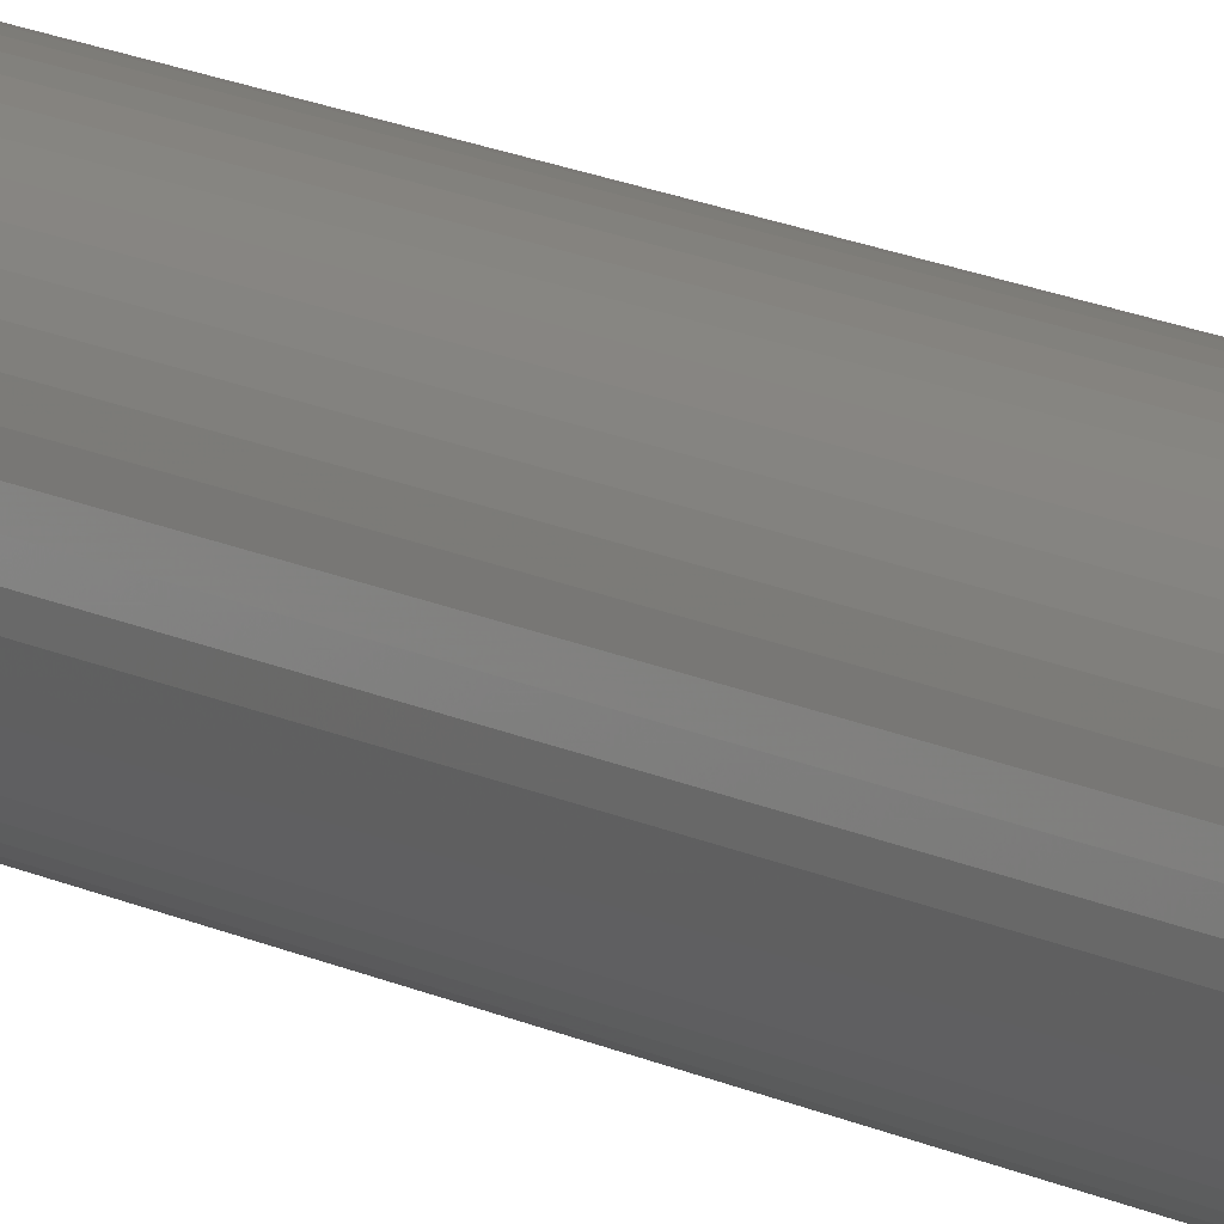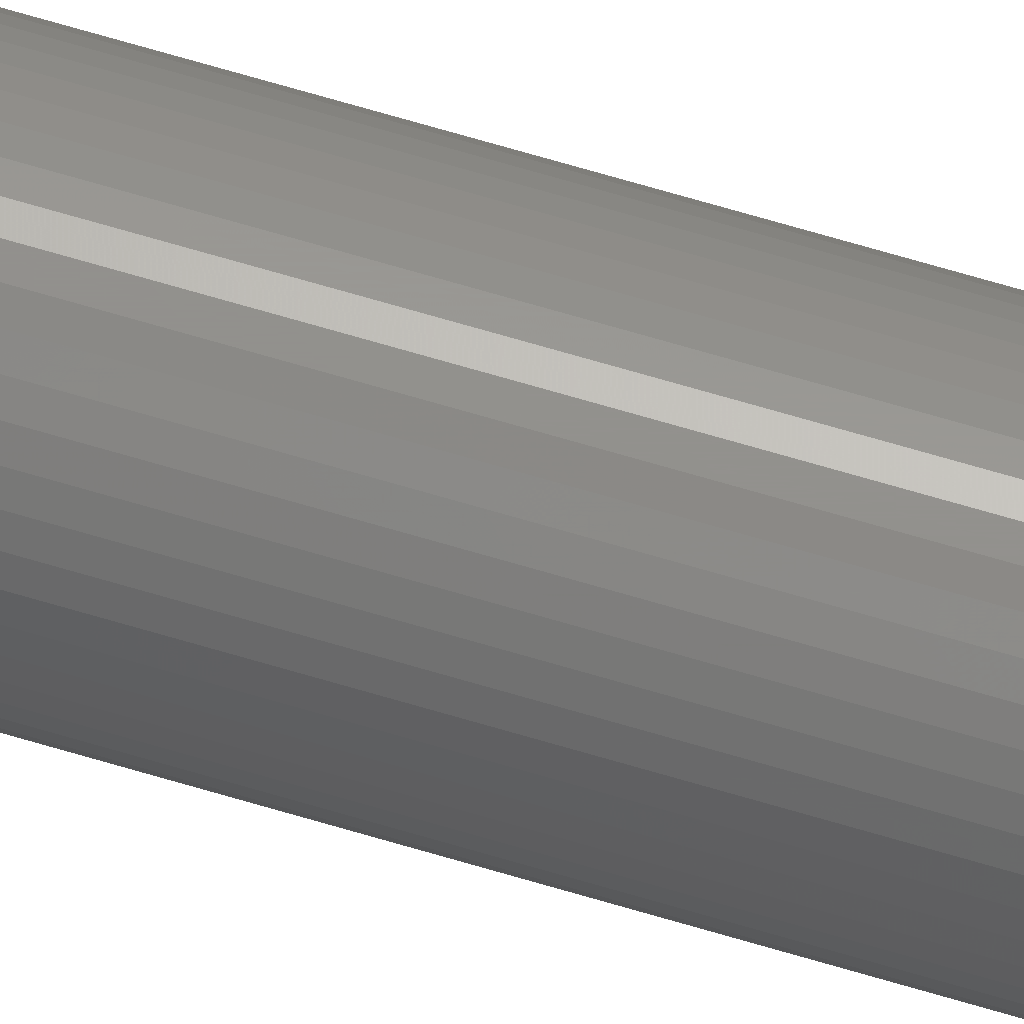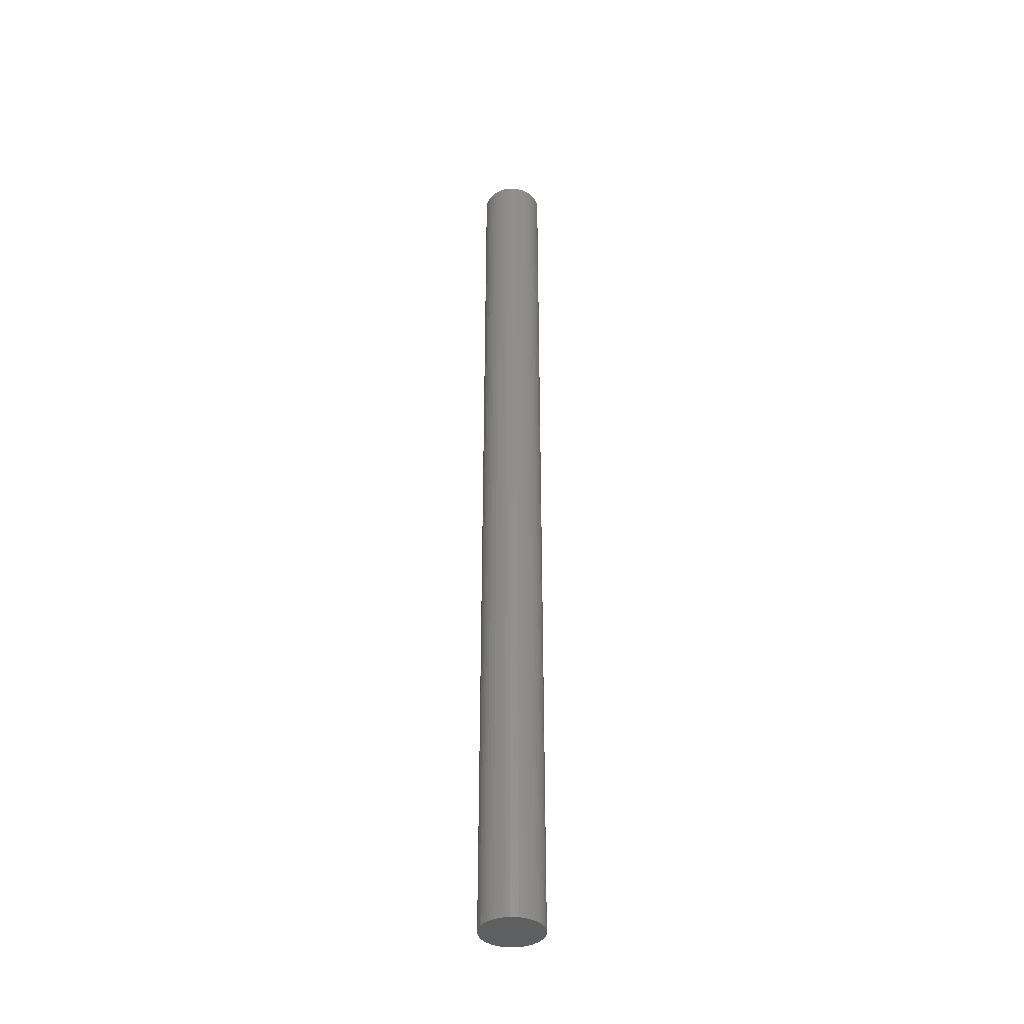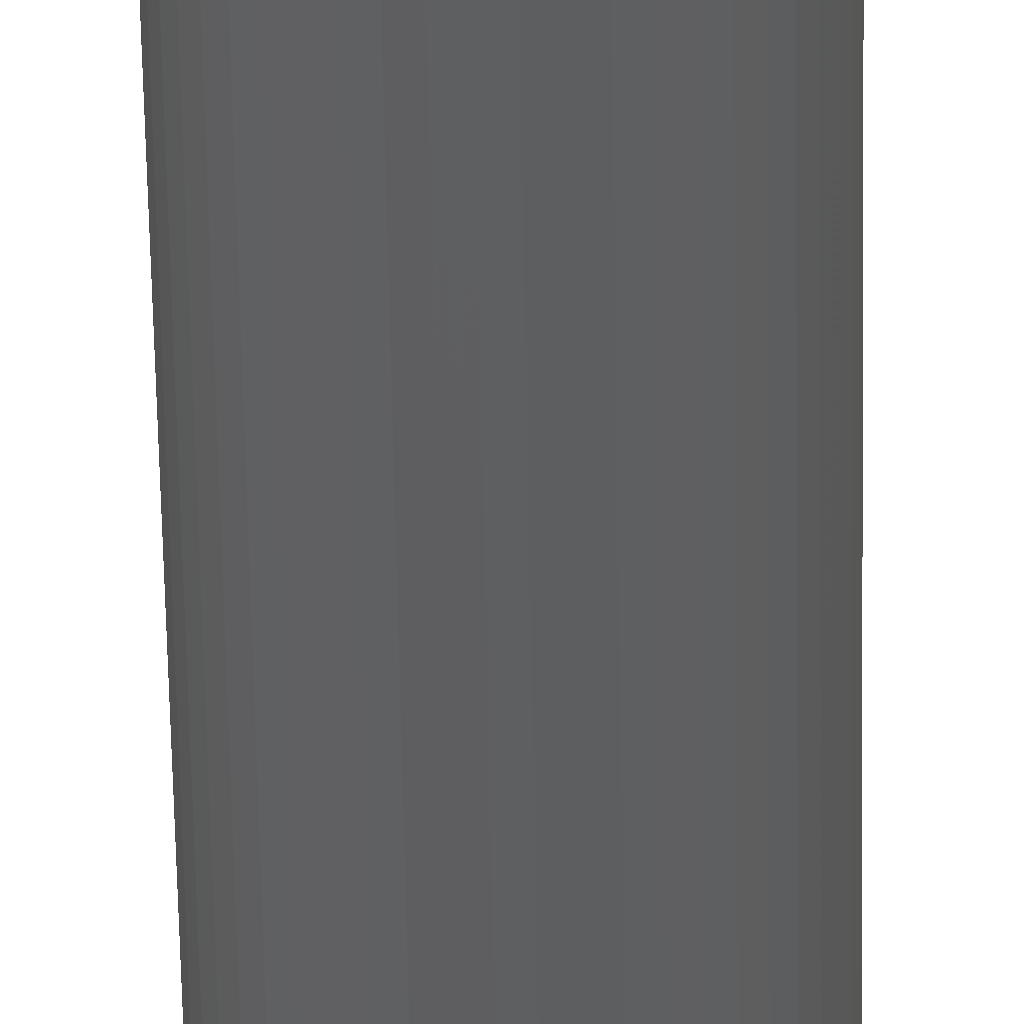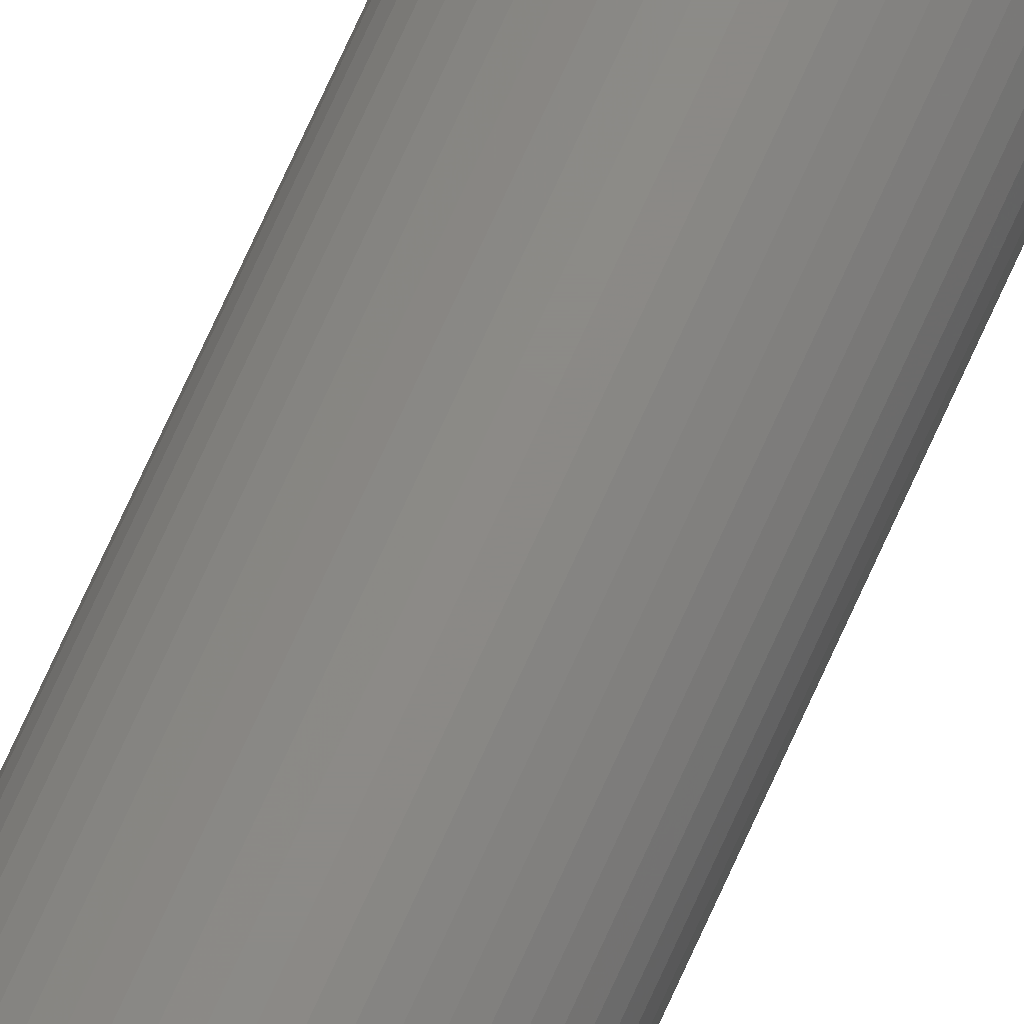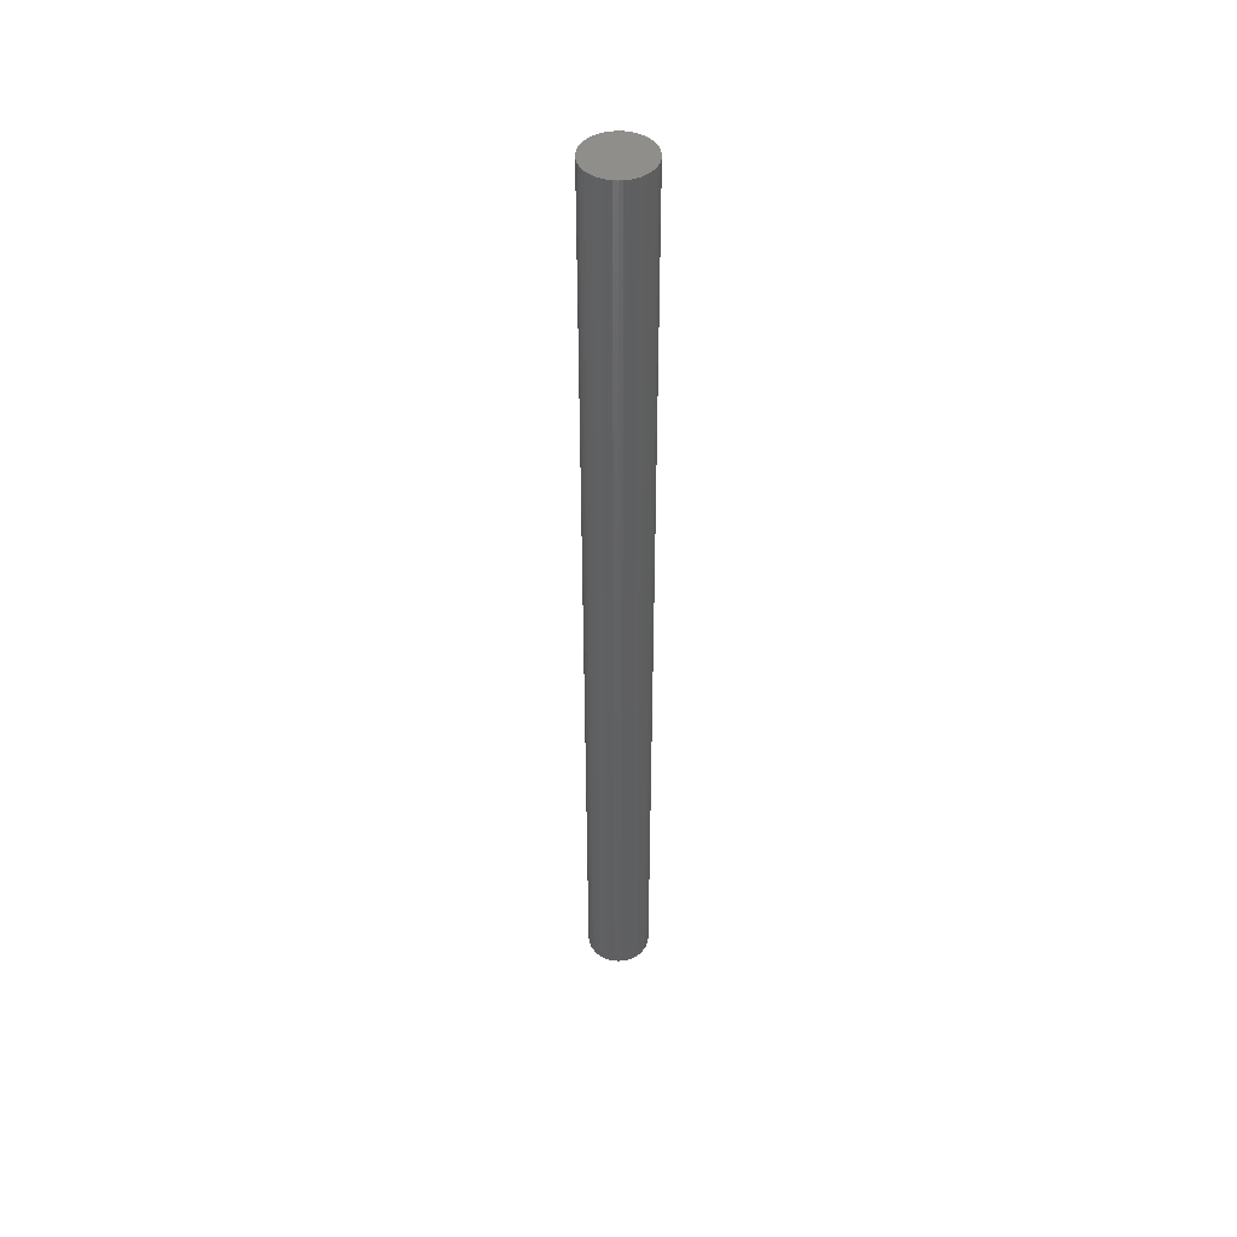
<metadata>
{"format":"stl","ext":"stl","renderer":"f3d","projection":"perspective","resolution":1024,"background":"white","views":[{"elev":12.1,"azim":-36.8,"up":"+Y"},{"elev":72.0,"azim":-73.7,"up":"+Y"},{"elev":-38.6,"azim":-79.9,"up":"+Z"},{"elev":-36.9,"azim":0.7,"up":"+Y"},{"elev":76.9,"azim":24.7,"up":"+Y"},{"elev":46.3,"azim":-132.5,"up":"+Z"}]}
</metadata>
<code>
# stl→obj: 100 verts, 196 faces
v 1.85 0 28.5
v 1.835 0.2319 -28.5
v 1.835 0.2319 28.5
v 1.85 0 -28.5
v 1.792 0.4601 -28.5
v 1.792 0.4601 28.5
v 0.1162 1.846 -28.5
v -0.1162 1.846 28.5
v 0.1162 1.846 28.5
v -0.1162 1.846 -28.5
v 1.835 -0.2319 -28.5
v 1.792 -0.4601 -28.5
v 1.72 -0.681 -28.5
v 1.72 0.681 -28.5
v 1.621 -0.8912 -28.5
v 1.621 0.8912 -28.5
v 1.497 -1.087 -28.5
v 1.497 1.087 -28.5
v 1.349 -1.266 -28.5
v 1.349 1.266 -28.5
v 1.179 -1.425 -28.5
v 1.179 1.425 -28.5
v 0.9913 -1.562 -28.5
v 0.9913 1.562 -28.5
v 0.7877 -1.674 -28.5
v 0.7877 1.674 -28.5
v 0.5717 -1.759 -28.5
v 0.5717 1.759 -28.5
v 0.3467 -1.817 -28.5
v 0.3467 1.817 -28.5
v 0.1162 -1.846 -28.5
v -0.1162 -1.846 -28.5
v -0.3467 -1.817 -28.5
v -0.3467 1.817 -28.5
v -0.5717 -1.759 -28.5
v -0.5717 1.759 -28.5
v -0.7877 -1.674 -28.5
v -0.7877 1.674 -28.5
v -0.9913 -1.562 -28.5
v -0.9913 1.562 -28.5
v -1.179 -1.425 -28.5
v -1.179 1.425 -28.5
v -1.349 -1.266 -28.5
v -1.349 1.266 -28.5
v -1.497 -1.087 -28.5
v -1.497 1.087 -28.5
v -1.621 -0.8912 -28.5
v -1.621 0.8912 -28.5
v -1.72 -0.681 -28.5
v -1.72 0.681 -28.5
v -1.792 -0.4601 -28.5
v -1.792 0.4601 -28.5
v -1.835 -0.2319 -28.5
v -1.835 0.2319 -28.5
v -1.85 0 -28.5
v 1.179 1.425 28.5
v 1.349 1.266 28.5
v -1.349 1.266 28.5
v -1.179 1.425 28.5
v 1.835 -0.2319 28.5
v 1.792 -0.4601 28.5
v 1.72 0.681 28.5
v 1.72 -0.681 28.5
v 1.621 0.8912 28.5
v 1.621 -0.8912 28.5
v 1.497 1.087 28.5
v 1.497 -1.087 28.5
v 1.349 -1.266 28.5
v 1.179 -1.425 28.5
v 0.9913 1.562 28.5
v 0.9913 -1.562 28.5
v 0.7877 1.674 28.5
v 0.7877 -1.674 28.5
v 0.5717 1.759 28.5
v 0.5717 -1.759 28.5
v 0.3467 1.817 28.5
v 0.3467 -1.817 28.5
v 0.1162 -1.846 28.5
v -0.1162 -1.846 28.5
v -0.3467 1.817 28.5
v -0.3467 -1.817 28.5
v -0.5717 1.759 28.5
v -0.5717 -1.759 28.5
v -0.7877 1.674 28.5
v -0.7877 -1.674 28.5
v -0.9913 1.562 28.5
v -0.9913 -1.562 28.5
v -1.179 -1.425 28.5
v -1.349 -1.266 28.5
v -1.497 1.087 28.5
v -1.497 -1.087 28.5
v -1.621 0.8912 28.5
v -1.621 -0.8912 28.5
v -1.72 0.681 28.5
v -1.72 -0.681 28.5
v -1.792 0.4601 28.5
v -1.792 -0.4601 28.5
v -1.835 0.2319 28.5
v -1.835 -0.2319 28.5
v -1.85 0 28.5
f 1 2 3
f 2 1 4
f 3 5 6
f 5 3 2
f 7 8 9
f 8 7 10
f 11 2 4
f 12 2 11
f 12 5 2
f 13 5 12
f 13 14 5
f 15 14 13
f 15 16 14
f 17 16 15
f 17 18 16
f 19 18 17
f 19 20 18
f 21 20 19
f 21 22 20
f 23 22 21
f 23 24 22
f 25 24 23
f 25 26 24
f 27 26 25
f 27 28 26
f 29 28 27
f 29 30 28
f 31 30 29
f 31 7 30
f 32 7 31
f 32 10 7
f 33 10 32
f 33 34 10
f 35 34 33
f 35 36 34
f 37 36 35
f 37 38 36
f 39 38 37
f 39 40 38
f 41 40 39
f 41 42 40
f 43 42 41
f 43 44 42
f 45 44 43
f 45 46 44
f 47 46 45
f 47 48 46
f 49 48 47
f 49 50 48
f 51 50 49
f 51 52 50
f 53 52 51
f 53 54 52
f 54 53 55
f 20 56 57
f 56 20 22
f 42 58 59
f 58 42 44
f 3 60 1
f 6 60 3
f 6 61 60
f 62 61 6
f 62 63 61
f 64 63 62
f 64 65 63
f 66 65 64
f 66 67 65
f 57 67 66
f 57 68 67
f 56 68 57
f 56 69 68
f 70 69 56
f 70 71 69
f 72 71 70
f 72 73 71
f 74 73 72
f 74 75 73
f 76 75 74
f 76 77 75
f 9 77 76
f 9 78 77
f 8 78 9
f 8 79 78
f 80 79 8
f 80 81 79
f 82 81 80
f 82 83 81
f 84 83 82
f 84 85 83
f 86 85 84
f 86 87 85
f 59 87 86
f 59 88 87
f 58 88 59
f 58 89 88
f 90 89 58
f 90 91 89
f 92 91 90
f 92 93 91
f 94 93 92
f 94 95 93
f 96 95 94
f 96 97 95
f 98 97 96
f 98 99 97
f 99 98 100
f 36 84 82
f 84 36 38
f 62 16 64
f 16 62 14
f 28 76 74
f 76 28 30
f 24 72 70
f 72 24 26
f 50 92 48
f 92 50 94
f 10 80 8
f 80 10 34
f 63 12 61
f 12 63 13
f 64 18 66
f 18 64 16
f 26 74 72
f 74 26 28
f 22 70 56
f 70 22 24
f 48 90 46
f 90 48 92
f 46 58 44
f 58 46 90
f 52 94 50
f 94 52 96
f 55 98 54
f 98 55 100
f 38 86 84
f 86 38 40
f 60 4 1
f 4 60 11
f 67 15 65
f 15 67 17
f 43 88 89
f 88 43 41
f 47 95 49
f 95 47 93
f 45 93 47
f 93 45 91
f 53 100 55
f 100 53 99
f 32 78 79
f 78 32 31
f 25 71 73
f 71 25 23
f 6 14 62
f 14 6 5
f 66 20 57
f 20 66 18
f 30 9 76
f 9 30 7
f 54 96 52
f 96 54 98
f 40 59 86
f 59 40 42
f 34 82 80
f 82 34 36
f 68 17 67
f 17 68 19
f 65 13 63
f 13 65 15
f 61 11 60
f 11 61 12
f 37 83 85
f 83 37 35
f 43 91 45
f 91 43 89
f 49 97 51
f 97 49 95
f 21 68 69
f 68 21 19
f 27 73 75
f 73 27 25
f 29 75 77
f 75 29 27
f 31 77 78
f 77 31 29
f 33 79 81
f 79 33 32
f 51 99 53
f 99 51 97
f 23 69 71
f 69 23 21
f 35 81 83
f 81 35 33
f 39 85 87
f 85 39 37
f 41 87 88
f 87 41 39

</code>
